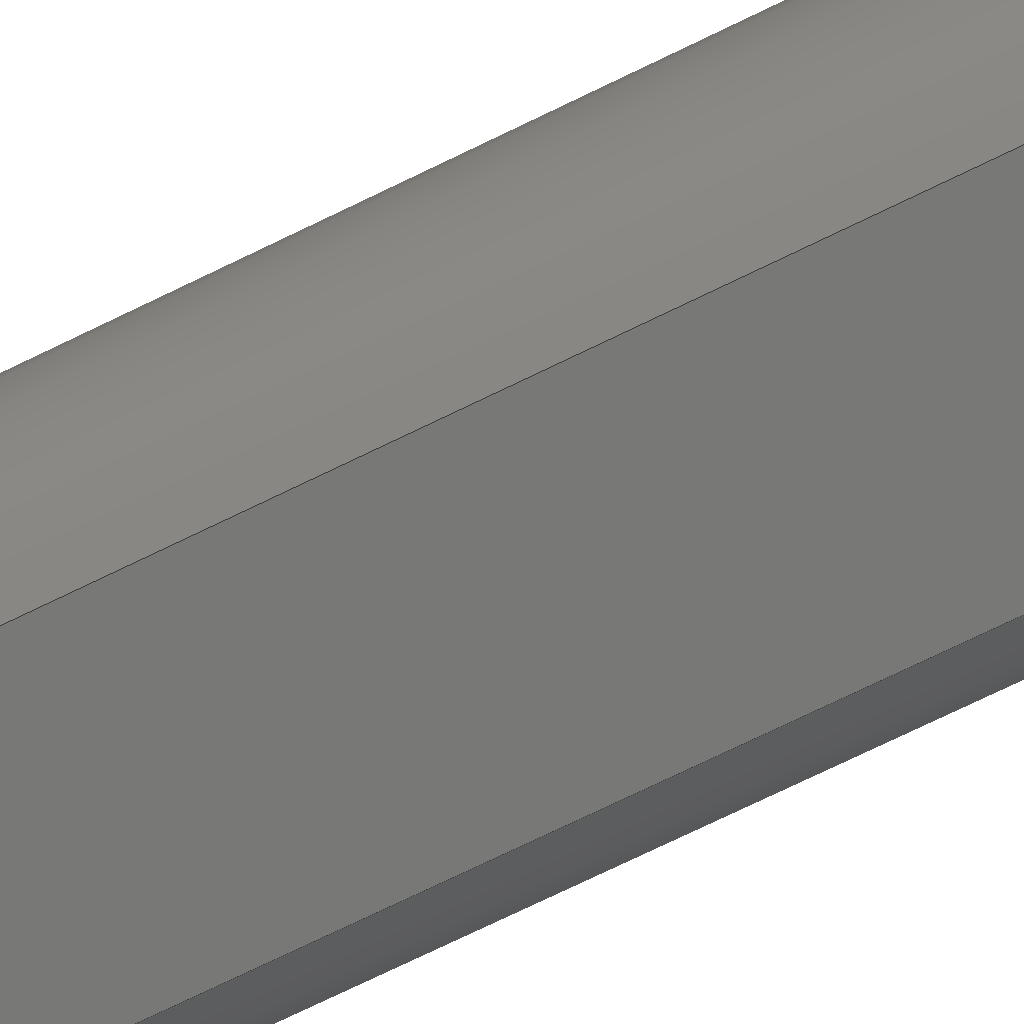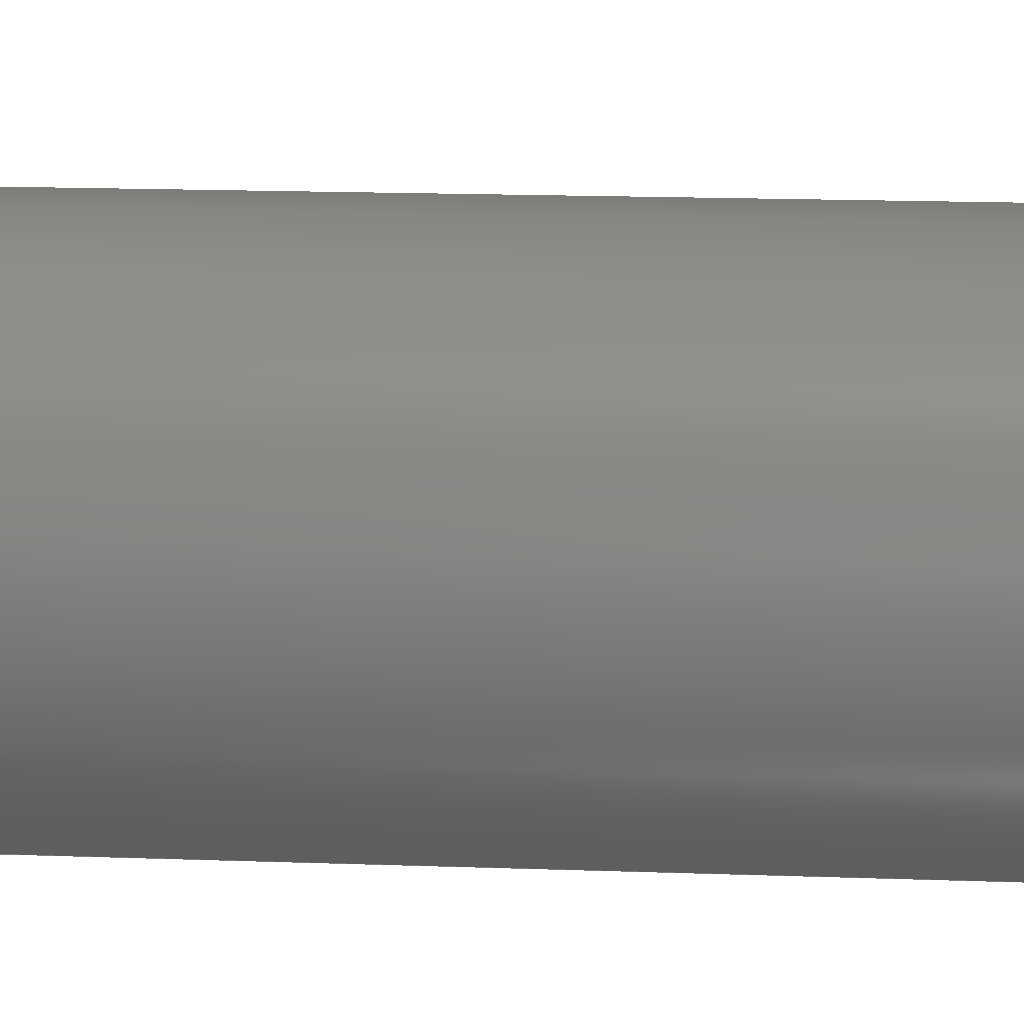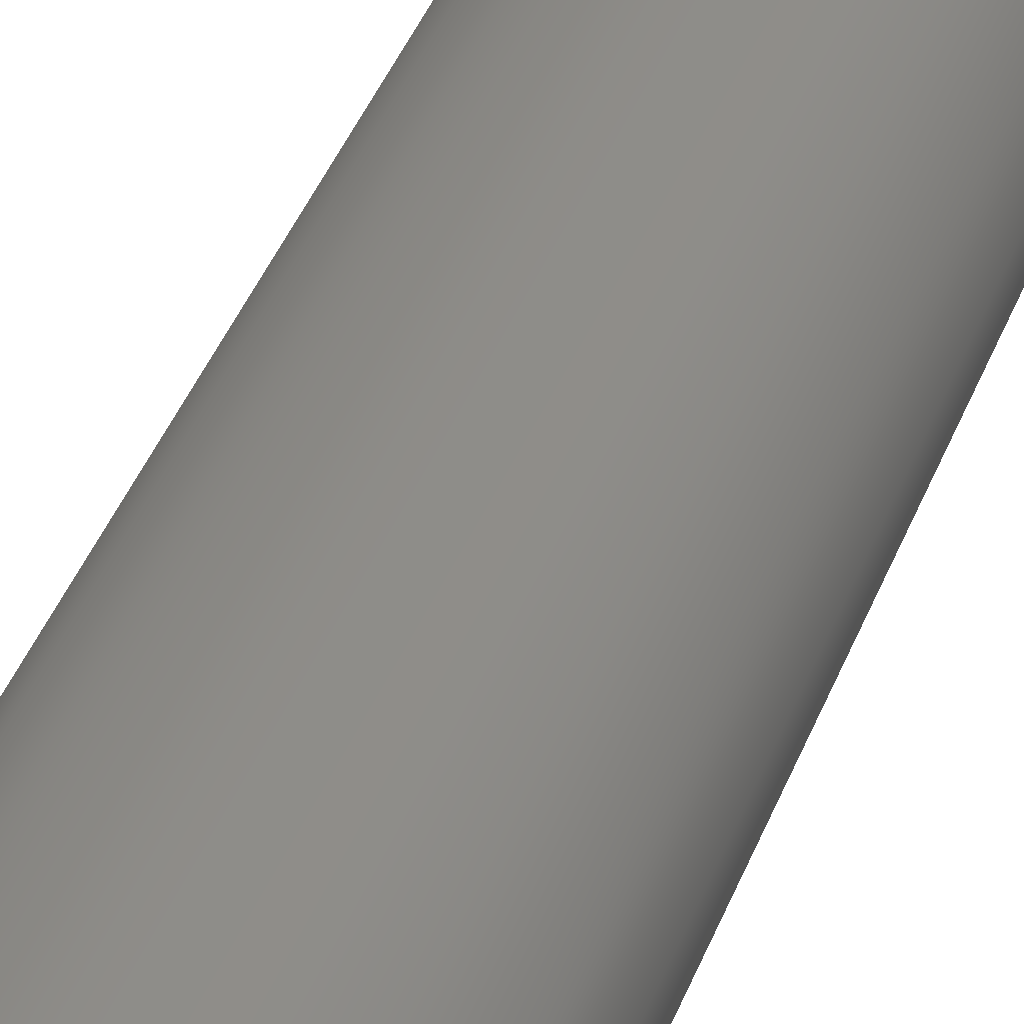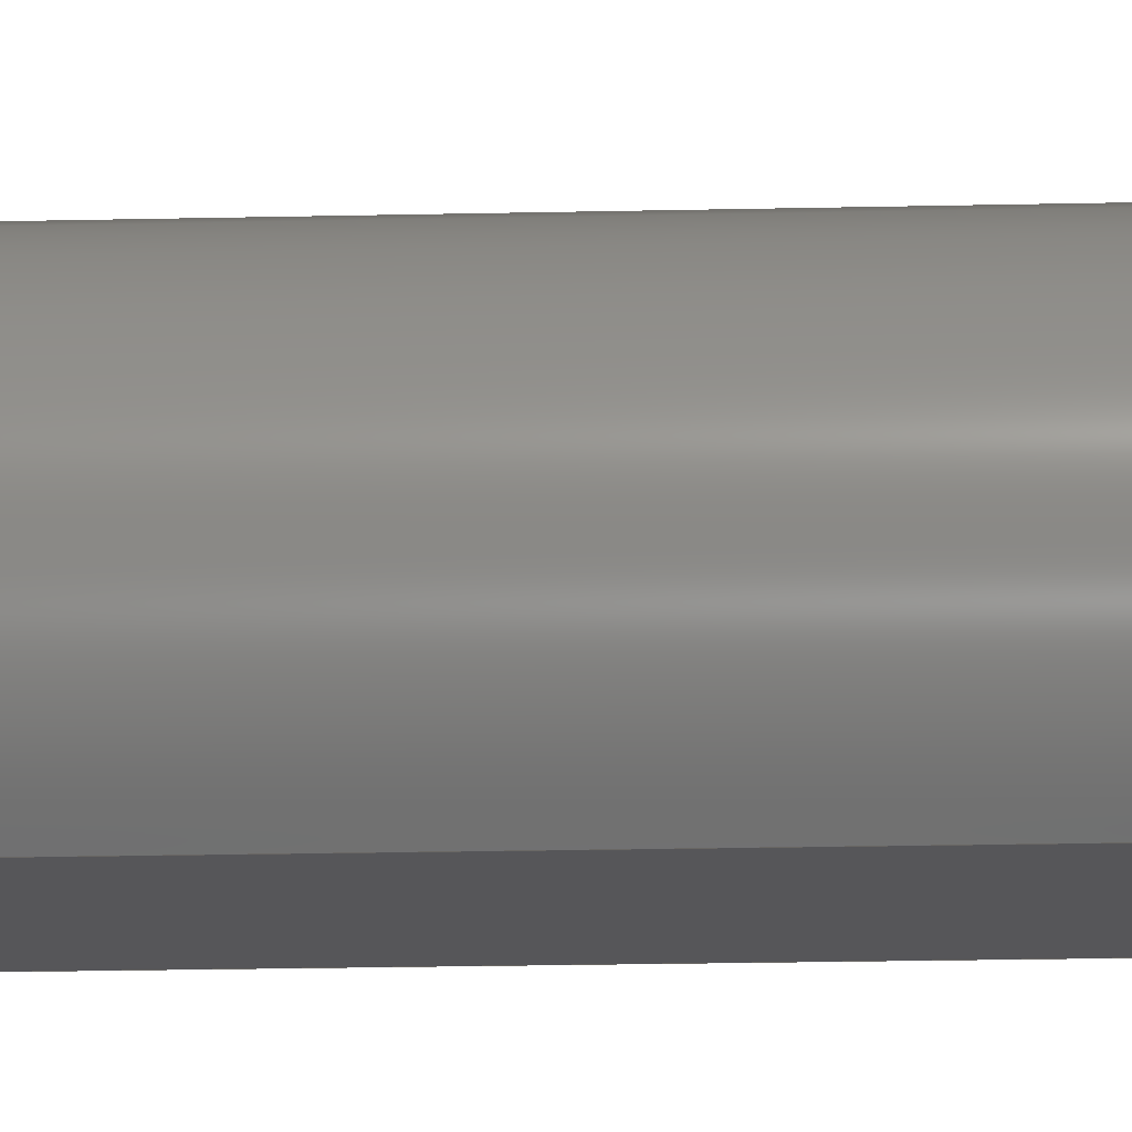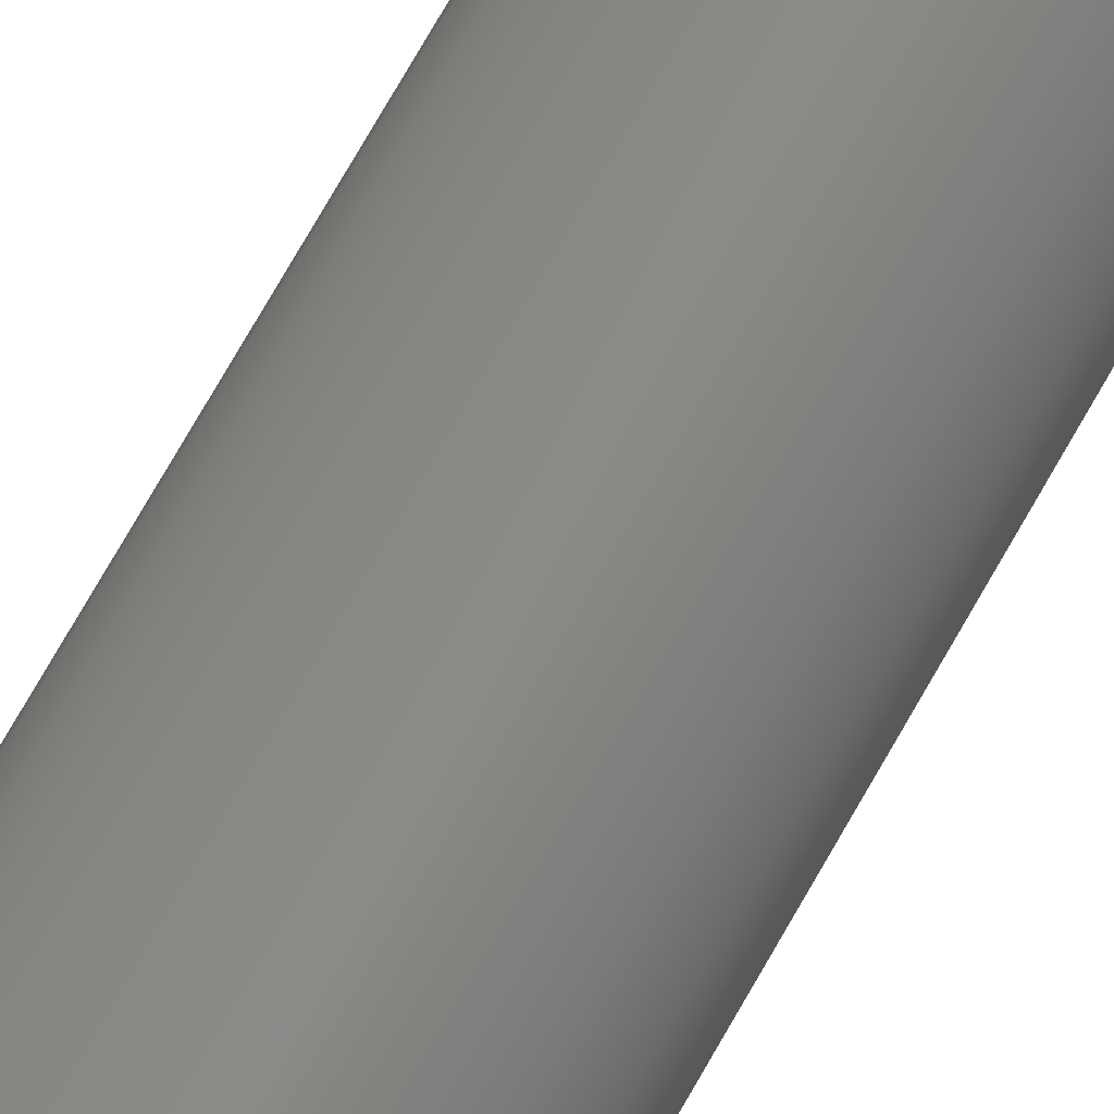
<metadata>
{"format":"step","ext":"step","renderer":"f3d","projection":"perspective","resolution":1024,"background":"white","views":[{"elev":-71.0,"azim":-63.7,"up":"+Z"},{"elev":8.9,"azim":97.8,"up":"+Z"},{"elev":35.9,"azim":-162.1,"up":"+Z"},{"elev":-16.2,"azim":93.0,"up":"+Z"},{"elev":79.1,"azim":-149.8,"up":"+Z"}]}
</metadata>
<code>
ISO-10303-21;
DATA;
#1 = LOCAL_TIME ( 12, 20, 47, #3 ) ;
#2 = PLANE ( 'NONE',  #61 ) ;
#3 = COORDINATED_UNIVERSAL_TIME_OFFSET ( 7, 0, .BEHIND. ) ;
#4 = DATE_TIME_ROLE ( 'creation_date' ) ;
#5 = APPROVAL_ROLE ( '' ) ;
#6 = DIRECTION ( 'NONE',  ( 0, 0, -1 ) ) ;
#7 = CARTESIAN_POINT ( 'NONE',  ( 0, 1.375, 0 ) ) ;
#8 = DIRECTION ( 'NONE',  ( 1, 0, 0 ) ) ;
#9 = LINE ( 'NONE', #148, #157 ) ;
#10 = DIRECTION ( 'NONE',  ( -0, -1, -0 ) ) ;
#11 = APPROVAL_ROLE ( '' ) ;
#12 = FACE_OUTER_BOUND ( 'NONE', #158, .T. ) ;
#13 = ADVANCED_FACE ( 'NONE', ( #12 ), #2, .F. ) ;
#14 = ORIENTED_EDGE ( 'NONE', *, *, #105, .T. ) ;
#15 = APPROVAL_DATE_TIME ( #127, #91 ) ;
#16 = PERSON_AND_ORGANIZATION_ROLE ( 'design_owner' ) ;
#17 = CARTESIAN_POINT ( 'NONE',  ( -0.075, 1.375, -0.1 ) ) ;
#18 = DIRECTION ( 'NONE',  ( 0, 0, 1 ) ) ;
#19 = DIRECTION ( 'NONE',  ( 0, 1, 0 ) ) ;
#20 = CARTESIAN_POINT ( 'NONE',  ( 0, 1.375, 0 ) ) ;
#21 = PERSON_AND_ORGANIZATION ( #155, #115 ) ;
#22 = CLOSED_SHELL ( 'NONE', ( #34, #13, #66, #116 ) ) ;
#23 = DATE_AND_TIME ( #24, #32 ) ;
#24 = CALENDAR_DATE ( 2014, 6, 12 ) ;
#25 = DIMENSIONAL_EXPONENTS ( 1, 0, 0, 0, 0, 0, 0 ) ;
#26 = DIRECTION ( 'NONE',  ( 0, 0, 1 ) ) ;
#27 = APPROVAL_STATUS ( 'not_yet_approved' ) ;
#28 = APPLICATION_PROTOCOL_DEFINITION ( 'international standard', 'config_control_design', 1994, #133 ) ;
#29 = CARTESIAN_POINT ( 'NONE',  ( -0.075, 1.375, -0.1 ) ) ;
#30 = CARTESIAN_POINT ( 'NONE',  ( -0.075, 1.375, -0.1 ) ) ;
#31 = CARTESIAN_POINT ( 'NONE',  ( 0, 0, 0 ) ) ;
#32 = LOCAL_TIME ( 12, 20, 47, #39 ) ;
#33 = CIRCLE ( 'NONE', #69, 0.125 ) ;
#34 = ADVANCED_FACE ( 'NONE', ( #162 ), #154, .T. ) ;
#35 = CARTESIAN_POINT ( 'NONE',  ( -0.075, 0, -0.1 ) ) ;
#36 = APPLICATION_CONTEXT ( 'configuration controlled 3d designs of mechanical parts and assemblies' ) ;
#37 = CARTESIAN_POINT ( 'NONE',  ( 0, 1.375, 0 ) ) ;
#38 = DIRECTION ( 'NONE',  ( 0, -0, 1 ) ) ;
#39 = COORDINATED_UNIVERSAL_TIME_OFFSET ( 7, 0, .BEHIND. ) ;
#40 = APPROVAL_STATUS ( 'not_yet_approved' ) ;
#41 = EDGE_CURVE ( 'NONE', #159, #170, #9, .T. ) ;
#42 = PRODUCT_DEFINITION ( 'UNKNOWN', '', #46, #141 ) ;
#43 = PERSON_AND_ORGANIZATION ( #155, #115 ) ;
#44 = CC_DESIGN_DATE_AND_TIME_ASSIGNMENT ( #93, #4, ( #42 ) ) ;
#45 = PERSON_AND_ORGANIZATION ( #155, #115 ) ;
#46 = PRODUCT_DEFINITION_FORMATION_WITH_SPECIFIED_SOURCE ( 'ANY', '', #123, .NOT_KNOWN. ) ;
#47 = AXIS2_PLACEMENT_3D ( 'NONE', #78, #18, #8 ) ;
#48 = CC_DESIGN_PERSON_AND_ORGANIZATION_ASSIGNMENT ( #100, #74, ( #42 ) ) ;
#49 = VERTEX_POINT ( 'NONE', #166 ) ;
#50 = APPROVAL_STATUS ( 'not_yet_approved' ) ;
#51 = CC_DESIGN_APPROVAL ( #130, ( #42 ) ) ;
#52 =( NAMED_UNIT ( * ) PLANE_ANGLE_UNIT ( ) SI_UNIT ( $, .RADIAN. ) );
#53 = ORIENTED_EDGE ( 'NONE', *, *, #41, .F. ) ;
#54 = DIRECTION ( 'NONE',  ( 0, 0, 1 ) ) ;
#55 = CC_DESIGN_PERSON_AND_ORGANIZATION_ASSIGNMENT ( #21, #75, ( #46 ) ) ;
#56 = CC_DESIGN_PERSON_AND_ORGANIZATION_ASSIGNMENT ( #45, #118, ( #46 ) ) ;
#57 = PERSON_AND_ORGANIZATION_ROLE ( 'classification_officer' ) ;
#58 = SECURITY_CLASSIFICATION ( '', '', #165 ) ;
#59 = EDGE_CURVE ( 'NONE', #159, #168, #151, .T. ) ;
#60 = AXIS2_PLACEMENT_3D ( 'NONE', #31, #156, #38 ) ;
#61 = AXIS2_PLACEMENT_3D ( 'NONE', #17, #26, #120 ) ;
#62 = AXIS2_PLACEMENT_3D ( 'NONE', #37, #124, #6 ) ;
#63 = AXIS2_PLACEMENT_3D ( 'NONE', #7, #19, #71 ) ;
#64 = CC_DESIGN_DATE_AND_TIME_ASSIGNMENT ( #23, #126, ( #58 ) ) ;
#65 = CC_DESIGN_PERSON_AND_ORGANIZATION_ASSIGNMENT ( #43, #57, ( #58 ) ) ;
#66 = ADVANCED_FACE ( 'NONE', ( #152 ), #99, .T. ) ;
#67 = CC_DESIGN_SECURITY_CLASSIFICATION ( #58, ( #46 ) ) ;
#68 = CALENDAR_DATE ( 2014, 6, 12 ) ;
#69 = AXIS2_PLACEMENT_3D ( 'NONE', #79, #167, #54 ) ;
#70 = EDGE_CURVE ( 'NONE', #168, #159, #160, .T. ) ;
#71 = DIRECTION ( 'NONE',  ( 0, -0, 1 ) ) ;
#72 = CC_DESIGN_APPROVAL ( #73, ( #58 ) ) ;
#73 = APPROVAL ( #40, 'UNSPECIFIED' ) ;
#74 = PERSON_AND_ORGANIZATION_ROLE ( 'creator' ) ;
#75 = PERSON_AND_ORGANIZATION_ROLE ( 'creator' ) ;
#76 =( GEOMETRIC_REPRESENTATION_CONTEXT ( 3 ) GLOBAL_UNCERTAINTY_ASSIGNED_CONTEXT ( ( #77 ) ) GLOBAL_UNIT_ASSIGNED_CONTEXT ( ( #132, #52, #150 ) ) REPRESENTATION_CONTEXT ( 'NONE', 'WORKASPACE' ) );
#77 = UNCERTAINTY_MEASURE_WITH_UNIT (LENGTH_MEASURE( 1e-05 ), #132, 'distance_accuracy_value', 'NONE');
#78 = CARTESIAN_POINT ( 'NONE',  ( 0, 0, 0 ) ) ;
#79 = CARTESIAN_POINT ( 'NONE',  ( 0, 0, 0 ) ) ;
#80 = APPROVAL_DATE_TIME ( #82, #73 ) ;
#81 = AXIS2_PLACEMENT_3D ( 'NONE', #20, #131, #136 ) ;
#82 = DATE_AND_TIME ( #86, #1 ) ;
#83 = EDGE_CURVE ( 'NONE', #168, #49, #145, .T. ) ;
#84 = EDGE_CURVE ( 'NONE', #170, #49, #146, .T. ) ;
#85 = PRODUCT_RELATED_PRODUCT_CATEGORY ( 'detail', '', ( #123 ) ) ;
#86 = CALENDAR_DATE ( 2014, 6, 12 ) ;
#87 = ORIENTED_EDGE ( 'NONE', *, *, #59, .T. ) ;
#88 = LOCAL_TIME ( 12, 20, 47, #89 ) ;
#89 = COORDINATED_UNIVERSAL_TIME_OFFSET ( 7, 0, .BEHIND. ) ;
#90 = APPROVAL_PERSON_ORGANIZATION ( #92, #91, #5 ) ;
#91 = APPROVAL ( #27, 'UNSPECIFIED' ) ;
#92 = PERSON_AND_ORGANIZATION ( #155, #115 ) ;
#93 = DATE_AND_TIME ( #94, #96 ) ;
#94 = CALENDAR_DATE ( 2014, 6, 12 ) ;
#95 = CC_DESIGN_APPROVAL ( #91, ( #46 ) ) ;
#96 = LOCAL_TIME ( 12, 20, 47, #98 ) ;
#97 = CC_DESIGN_PERSON_AND_ORGANIZATION_ASSIGNMENT ( #113, #16, ( #123 ) ) ;
#98 = COORDINATED_UNIVERSAL_TIME_OFFSET ( 7, 0, .BEHIND. ) ;
#99 = PLANE ( 'NONE',  #63 ) ;
#100 = PERSON_AND_ORGANIZATION ( #155, #115 ) ;
#101 =( LENGTH_UNIT ( ) NAMED_UNIT ( * ) SI_UNIT ( $, .METRE. ) );
#102 = PLANE ( 'NONE',  #60 ) ;
#103 = APPROVAL_DATE_TIME ( #104, #130 ) ;
#104 = DATE_AND_TIME ( #106, #108 ) ;
#105 = EDGE_CURVE ( 'NONE', #49, #170, #33, .T. ) ;
#106 = CALENDAR_DATE ( 2014, 6, 12 ) ;
#107 = PRODUCT_DEFINITION_SHAPE ( 'NONE', 'NONE',  #42 ) ;
#108 = LOCAL_TIME ( 12, 20, 47, #109 ) ;
#109 = COORDINATED_UNIVERSAL_TIME_OFFSET ( 7, 0, .BEHIND. ) ;
#110 = EDGE_LOOP ( 'NONE', ( #176, #87 ) ) ;
#111 = APPROVAL_PERSON_ORGANIZATION ( #112, #130, #164 ) ;
#112 = PERSON_AND_ORGANIZATION ( #155, #115 ) ;
#113 = PERSON_AND_ORGANIZATION ( #155, #115 ) ;
#114 = PERSON_AND_ORGANIZATION ( #155, #115 ) ;
#115 = ORGANIZATION ( 'UNSPECIFIED', 'UNSPECIFIED', '' ) ;
#116 = ADVANCED_FACE ( 'NONE', ( #142 ), #102, .F. ) ;
#117 = SHAPE_DEFINITION_REPRESENTATION ( #107, #144 ) ;
#118 = PERSON_AND_ORGANIZATION_ROLE ( 'design_supplier' ) ;
#119 = MECHANICAL_CONTEXT ( 'NONE', #133, 'mechanical' ) ;
#120 = DIRECTION ( 'NONE',  ( 1, 0, -0 ) ) ;
#121 = CARTESIAN_POINT ( 'NONE',  ( 0.075, 1.375, -0.1 ) ) ;
#122 = ORIENTED_EDGE ( 'NONE', *, *, #84, .T. ) ;
#123 = PRODUCT ( 'ROB-12340', 'ROB-12340', '', ( #119 ) ) ;
#124 = DIRECTION ( 'NONE',  ( -0, -1, -0 ) ) ;
#125 = DIRECTION ( 'NONE',  ( -1, -0, -0 ) ) ;
#126 = DATE_TIME_ROLE ( 'classification_date' ) ;
#127 = DATE_AND_TIME ( #68, #88 ) ;
#128 = LENGTH_MEASURE_WITH_UNIT ( LENGTH_MEASURE( 0.0254 ), #101 );
#129 = MANIFOLD_SOLID_BREP ( 'Boss-Extrude1', #22 ) ;
#130 = APPROVAL ( #50, 'UNSPECIFIED' ) ;
#131 = DIRECTION ( 'NONE',  ( 0, 1, 0 ) ) ;
#132 =( CONVERSION_BASED_UNIT ( 'INCH', #128 ) LENGTH_UNIT ( ) NAMED_UNIT ( #25 ) );
#133 = APPLICATION_CONTEXT ( 'configuration controlled 3d designs of mechanical parts and assemblies' ) ;
#134 = DIRECTION ( 'NONE',  ( -0, -1, -0 ) ) ;
#135 = CARTESIAN_POINT ( 'NONE',  ( 0.075, 0, -0.1 ) ) ;
#136 = DIRECTION ( 'NONE',  ( 0, 0, 1 ) ) ;
#137 = EDGE_LOOP ( 'NONE', ( #14, #53, #172, #161 ) ) ;
#138 = ORIENTED_EDGE ( 'NONE', *, *, #59, .F. ) ;
#139 = EDGE_LOOP ( 'NONE', ( #173, #171 ) ) ;
#140 = VECTOR ( 'NONE', #125, 39.37 ) ;
#141 = DESIGN_CONTEXT ( 'detailed design', #36, 'design' ) ;
#142 = FACE_OUTER_BOUND ( 'NONE', #139, .T. ) ;
#143 = VECTOR ( 'NONE', #134, 39.37 ) ;
#144 = ADVANCED_BREP_SHAPE_REPRESENTATION ( 'ROB-12340', ( #129, #47 ), #76 ) ;
#145 = LINE ( 'NONE', #29, #143 ) ;
#146 = LINE ( 'NONE', #35, #140 ) ;
#147 = VECTOR ( 'NONE', #163, 39.37 ) ;
#148 = CARTESIAN_POINT ( 'NONE',  ( 0.075, 1.375, -0.1 ) ) ;
#149 = APPLICATION_PROTOCOL_DEFINITION ( 'international standard', 'config_control_design', 1994, #36 ) ;
#150 =( NAMED_UNIT ( * ) SI_UNIT ( $, .STERADIAN. ) SOLID_ANGLE_UNIT ( ) );
#151 = LINE ( 'NONE', #153, #147 ) ;
#152 = FACE_OUTER_BOUND ( 'NONE', #110, .T. ) ;
#153 = CARTESIAN_POINT ( 'NONE',  ( -0.075, 1.375, -0.1 ) ) ;
#154 = CYLINDRICAL_SURFACE ( 'NONE', #62, 0.125 ) ;
#155 = PERSON ( 'UNSPECIFIED', 'UNSPECIFIED', 'UNSPECIFIED', ('UNSPECIFIED'), ('UNSPECIFIED'), ('UNSPECIFIED') ) ;
#156 = DIRECTION ( 'NONE',  ( 0, 1, 0 ) ) ;
#157 = VECTOR ( 'NONE', #10, 39.37 ) ;
#158 = EDGE_LOOP ( 'NONE', ( #122, #174, #138, #175 ) ) ;
#159 = VERTEX_POINT ( 'NONE', #121 ) ;
#160 = CIRCLE ( 'NONE', #81, 0.125 ) ;
#161 = ORIENTED_EDGE ( 'NONE', *, *, #83, .T. ) ;
#162 = FACE_OUTER_BOUND ( 'NONE', #137, .T. ) ;
#163 = DIRECTION ( 'NONE',  ( -1, -0, -0 ) ) ;
#164 = APPROVAL_ROLE ( '' ) ;
#165 = SECURITY_CLASSIFICATION_LEVEL ( 'unclassified' ) ;
#166 = CARTESIAN_POINT ( 'NONE',  ( -0.075, 0, -0.1 ) ) ;
#167 = DIRECTION ( 'NONE',  ( 0, 1, 0 ) ) ;
#168 = VERTEX_POINT ( 'NONE', #30 ) ;
#169 = APPROVAL_PERSON_ORGANIZATION ( #114, #73, #11 ) ;
#170 = VERTEX_POINT ( 'NONE', #135 ) ;
#171 = ORIENTED_EDGE ( 'NONE', *, *, #84, .F. ) ;
#172 = ORIENTED_EDGE ( 'NONE', *, *, #70, .F. ) ;
#173 = ORIENTED_EDGE ( 'NONE', *, *, #105, .F. ) ;
#174 = ORIENTED_EDGE ( 'NONE', *, *, #83, .F. ) ;
#175 = ORIENTED_EDGE ( 'NONE', *, *, #41, .T. ) ;
#176 = ORIENTED_EDGE ( 'NONE', *, *, #70, .T. ) ;
ENDSEC;
END-ISO-10303-21;

</code>
